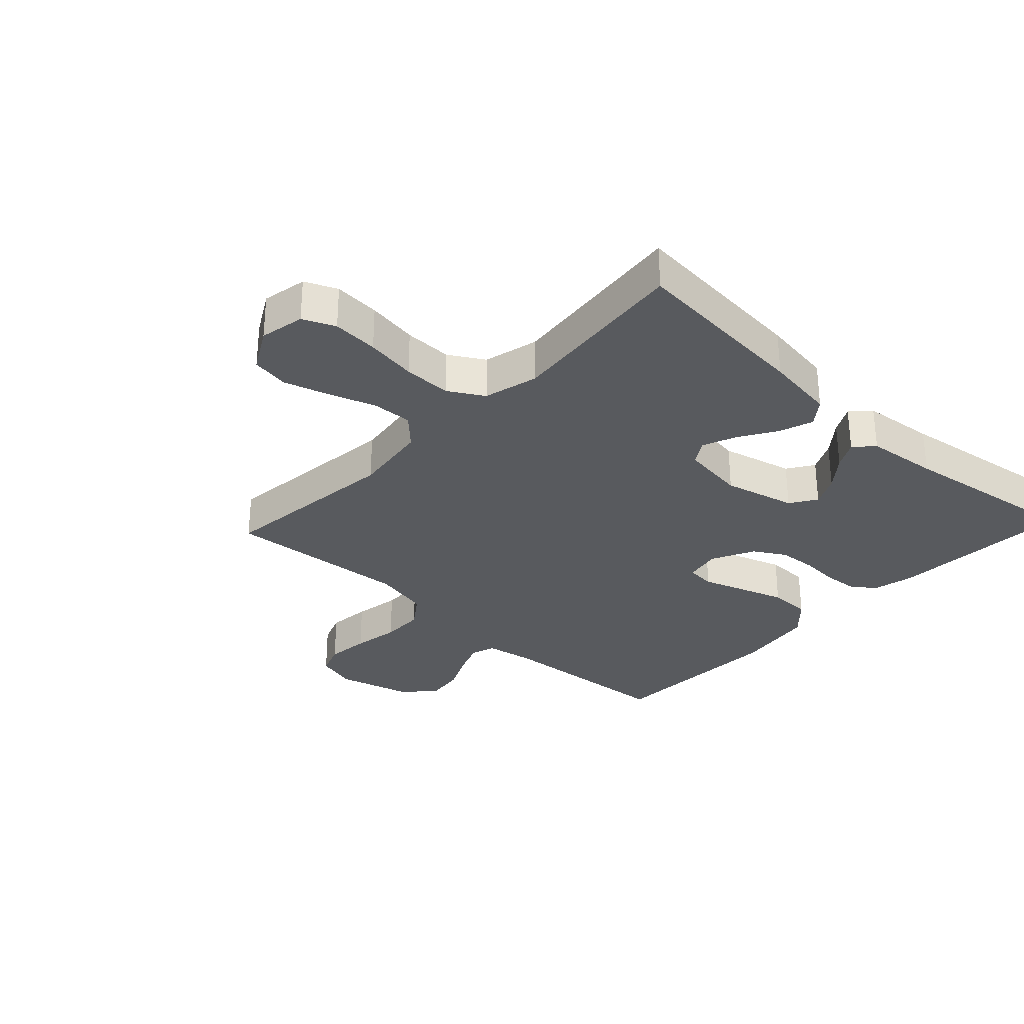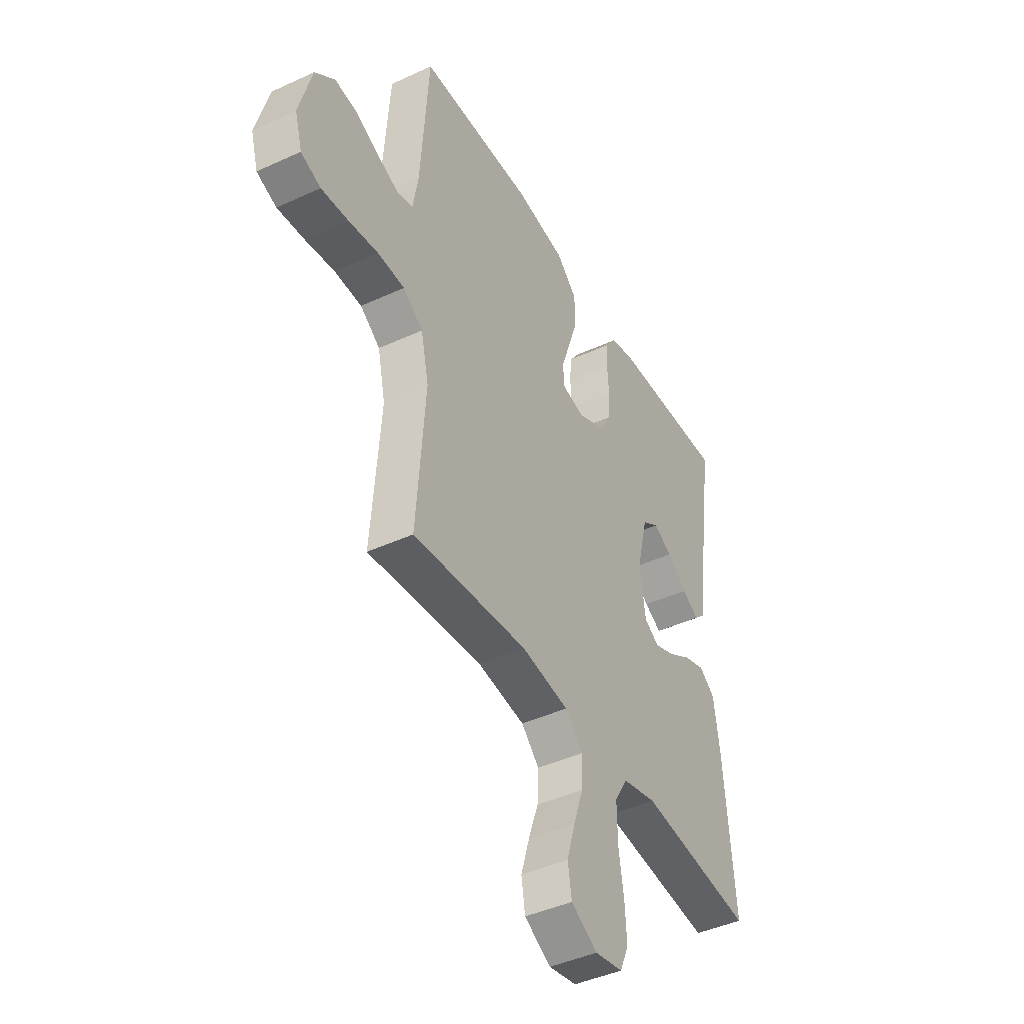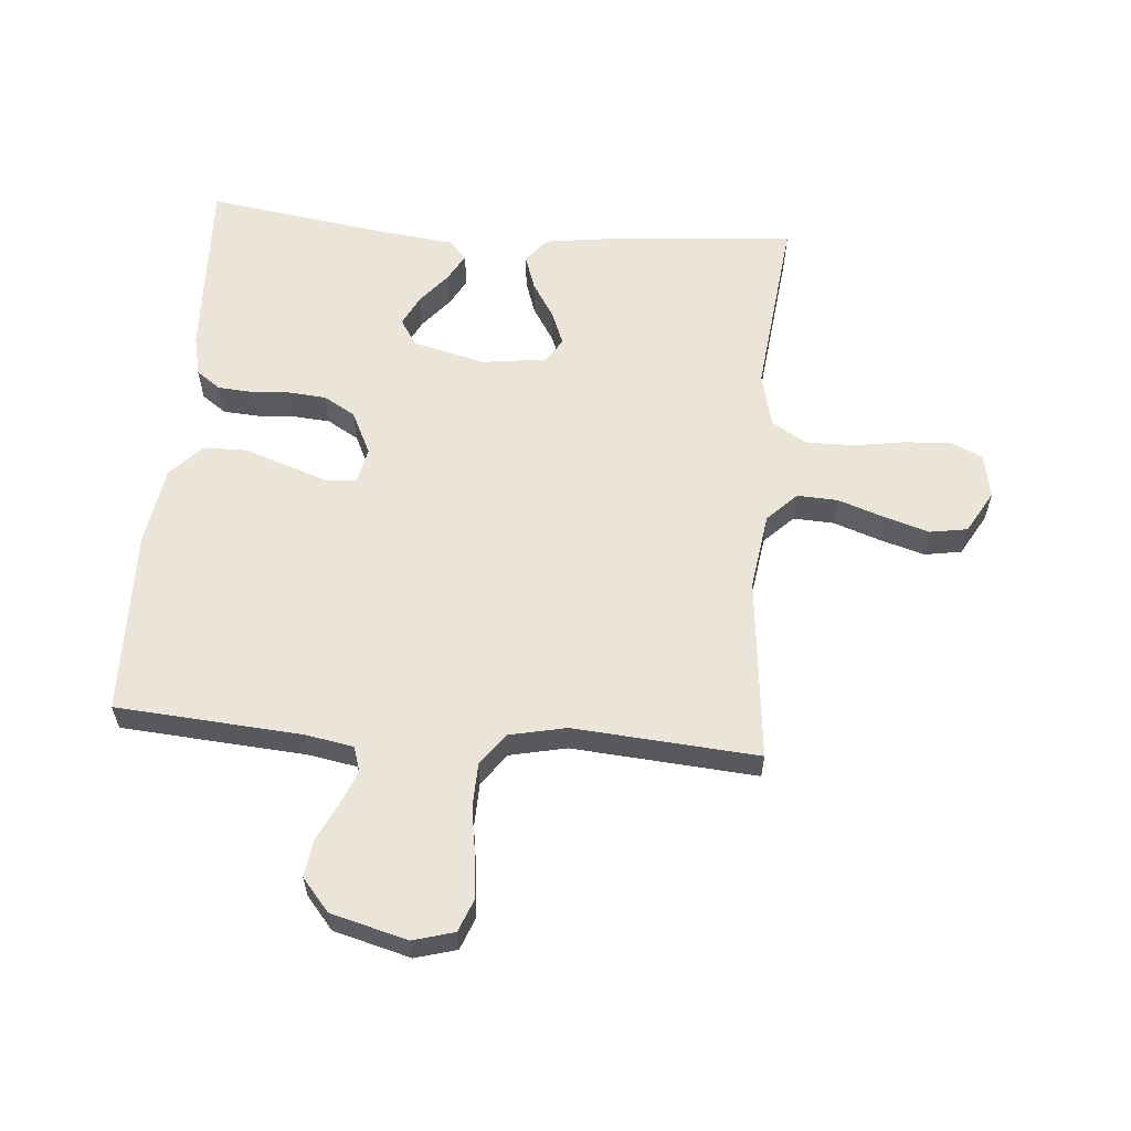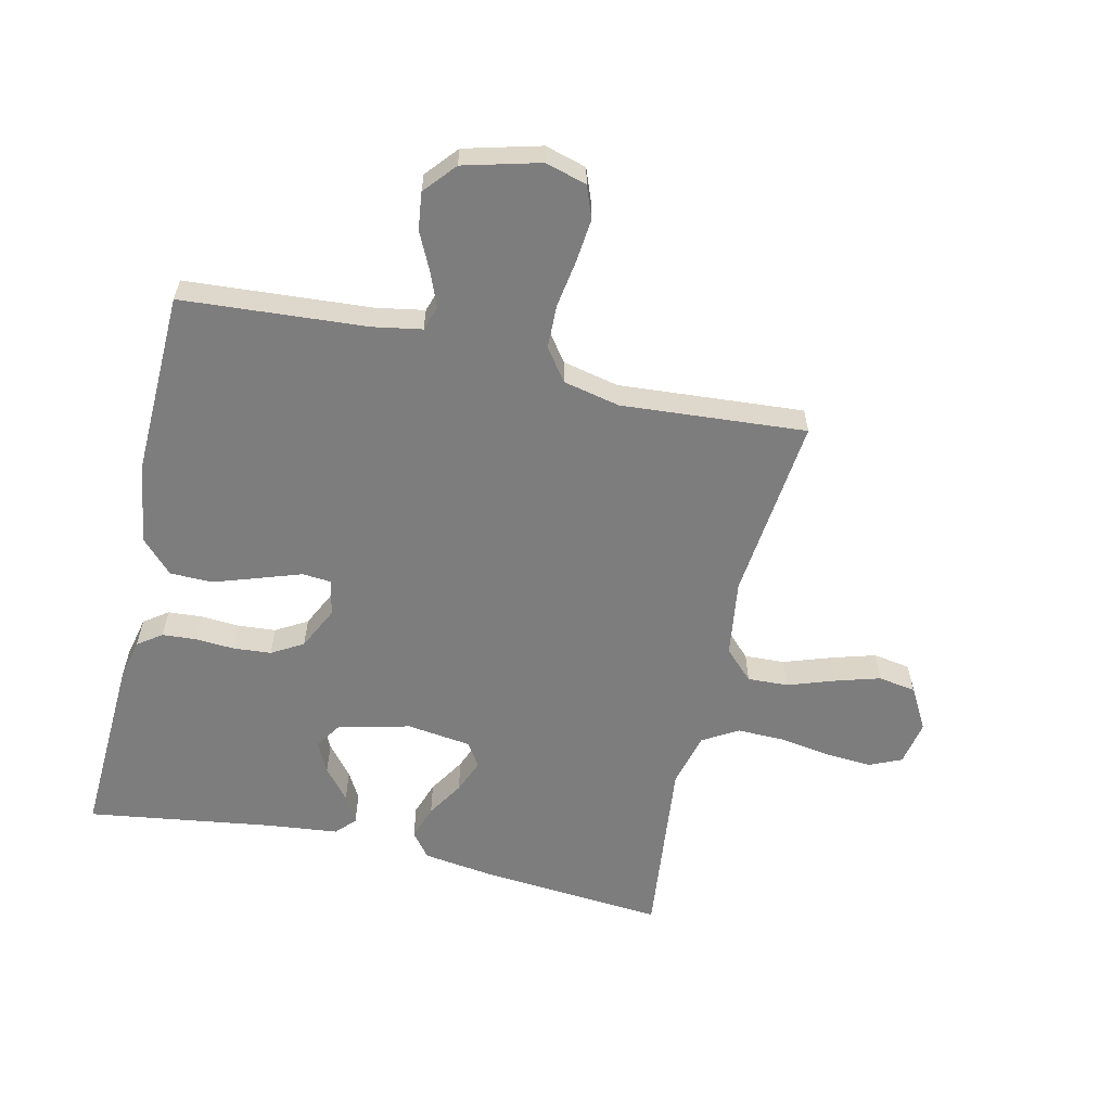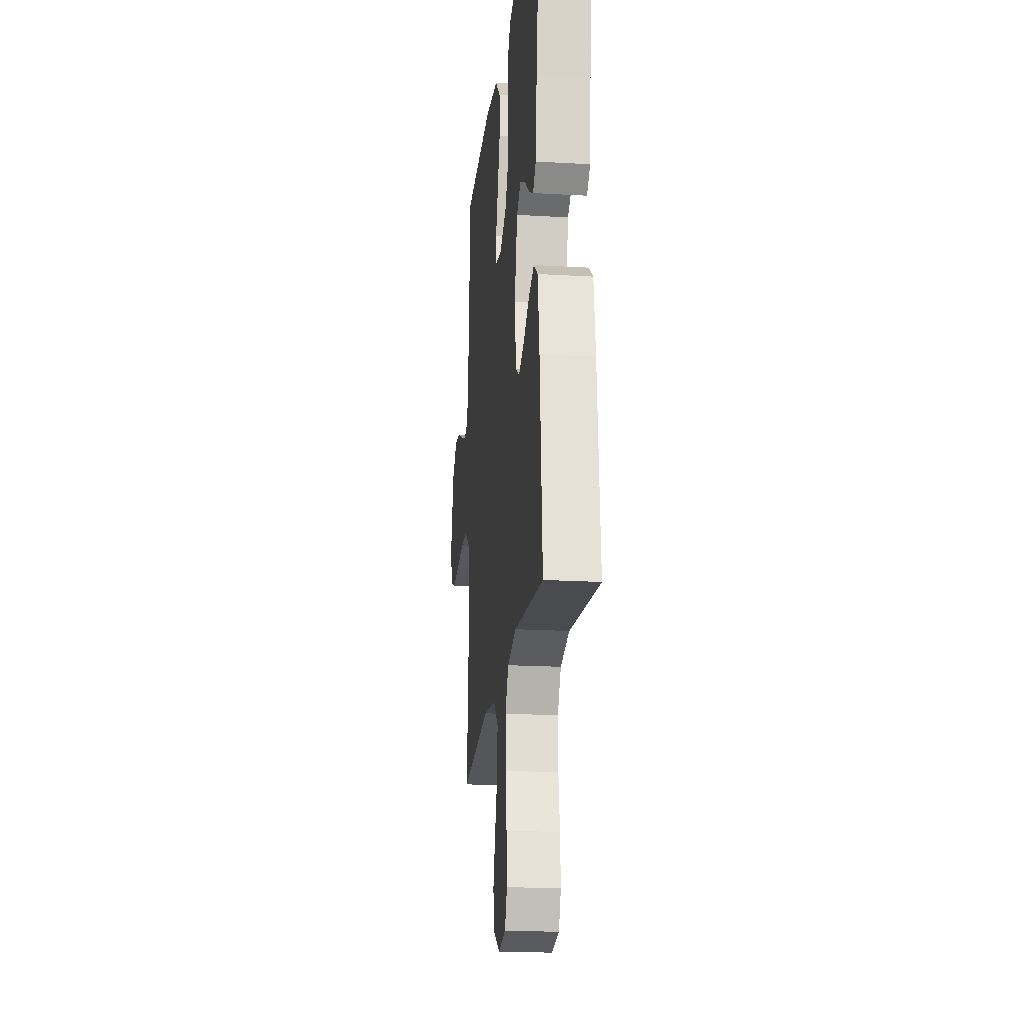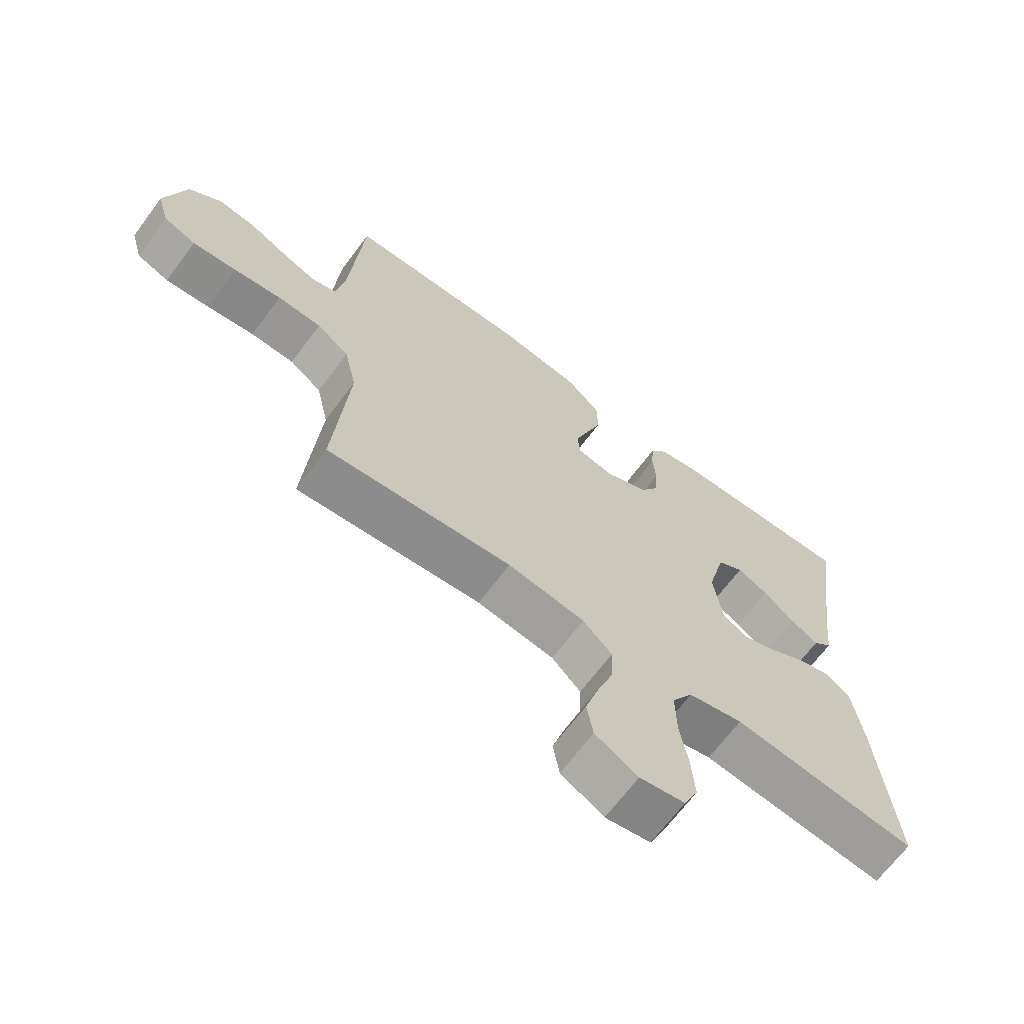
<metadata>
{"format":"obj","ext":"obj","renderer":"f3d","projection":"perspective","resolution":1024,"background":"white","views":[{"elev":-30.5,"azim":-133.2,"up":"+Y"},{"elev":-43.4,"azim":118.6,"up":"+Z"},{"elev":59.2,"azim":94.8,"up":"+Y"},{"elev":-59.2,"azim":77.0,"up":"+Y"},{"elev":-20.1,"azim":-96.1,"up":"+Z"},{"elev":-67.5,"azim":143.3,"up":"+Z"}]}
</metadata>
<code>
v 0.5 0.07 -0.5
v 0.2 0.07 -0.469
v 0.075 0.07 -0.487
v 0.028 0.07 -0.534
v 0.031 0.07 -0.6
v 0.057 0.07 -0.675
v 0.079 0.07 -0.748
v 0.069 0.07 -0.809
v 0 0.07 -0.848
v -0.073 0.07 -0.834
v -0.096 0.07 -0.782
v -0.091 0.07 -0.707
v -0.078 0.07 -0.624
v -0.077 0.07 -0.546
v -0.111 0.07 -0.489
v -0.2 0.07 -0.467
v -0.5 0.07 -0.5
v -0.475 0.07 -0.2
v -0.459 0.07 -0.084
v -0.418 0.07 -0.052
v -0.362 0.07 -0.071
v -0.302 0.07 -0.108
v -0.247 0.07 -0.13
v -0.208 0.07 -0.105
v -0.194 0.07 0
v -0.223 0.07 0.117
v -0.266 0.07 0.145
v -0.316 0.07 0.12
v -0.367 0.07 0.078
v -0.412 0.07 0.053
v -0.443 0.07 0.082
v -0.456 0.07 0.2
v -0.5 0.07 0.5
v -0.2 0.07 0.487
v -0.133 0.07 0.472
v -0.105 0.07 0.433
v -0.101 0.07 0.377
v -0.105 0.07 0.315
v -0.1 0.07 0.253
v -0.07 0.07 0.202
v 0 0.07 0.168
v 0.059 0.07 0.18
v 0.063 0.07 0.227
v 0.04 0.07 0.294
v 0.015 0.07 0.368
v 0.016 0.07 0.437
v 0.069 0.07 0.488
v 0.2 0.07 0.508
v 0.5 0.07 0.5
v 0.522 0.07 0.2
v 0.536 0.07 0.121
v 0.576 0.07 0.108
v 0.631 0.07 0.13
v 0.693 0.07 0.16
v 0.754 0.07 0.168
v 0.806 0.07 0.124
v 0.839 0.07 0
v 0.82 0.07 -0.067
v 0.768 0.07 -0.087
v 0.697 0.07 -0.08
v 0.62 0.07 -0.068
v 0.549 0.07 -0.07
v 0.497 0.07 -0.108
v 0.477 0.07 -0.2
v 0.5 0 -0.5
v 0.2 0 -0.469
v 0.075 0 -0.487
v 0.028 0 -0.534
v 0.031 0 -0.6
v 0.057 0 -0.675
v 0.079 0 -0.748
v 0.069 0 -0.809
v 0 0 -0.848
v -0.073 0 -0.834
v -0.096 0 -0.782
v -0.091 0 -0.707
v -0.078 0 -0.624
v -0.077 0 -0.546
v -0.111 0 -0.489
v -0.2 0 -0.467
v -0.5 0 -0.5
v -0.475 0 -0.2
v -0.459 0 -0.084
v -0.418 0 -0.052
v -0.362 0 -0.071
v -0.302 0 -0.108
v -0.247 0 -0.13
v -0.208 0 -0.105
v -0.194 0 0
v -0.223 0 0.117
v -0.266 0 0.145
v -0.316 0 0.12
v -0.367 0 0.078
v -0.412 0 0.053
v -0.443 0 0.082
v -0.456 0 0.2
v -0.5 0 0.5
v -0.2 0 0.487
v -0.133 0 0.472
v -0.105 0 0.433
v -0.101 0 0.377
v -0.105 0 0.315
v -0.1 0 0.253
v -0.07 0 0.202
v 0 0 0.168
v 0.059 0 0.18
v 0.063 0 0.227
v 0.04 0 0.294
v 0.015 0 0.368
v 0.016 0 0.437
v 0.069 0 0.488
v 0.2 0 0.508
v 0.5 0 0.5
v 0.522 0 0.2
v 0.536 0 0.121
v 0.576 0 0.108
v 0.631 0 0.13
v 0.693 0 0.16
v 0.754 0 0.168
v 0.806 0 0.124
v 0.839 0 0
v 0.82 0 -0.067
v 0.768 0 -0.087
v 0.697 0 -0.08
v 0.62 0 -0.068
v 0.549 0 -0.07
v 0.497 0 -0.108
v 0.477 0 -0.2
f 58 59 60 61
f 56 57 58 61
f 56 61 62
f 53 54 55 56
f 52 53 56 62
f 51 52 62 63
f 47 48 49 50
f 43 44 45 46
f 43 46 47 50
f 35 36 37 38
f 35 38 39
f 32 33 34 35
f 32 35 39
f 28 29 30 31
f 27 28 31 32
f 19 20 21 22
f 19 22 23
f 16 17 18 19
f 15 16 19 23
f 14 15 23 24
f 10 11 12 13
f 10 13 14
f 9 10 14
f 8 9 14
f 5 6 7 8
f 5 8 14 24
f 64 1 2
f 64 2 3
f 63 64 3
f 51 63 3
f 42 43 50 51
f 41 42 51 3
f 40 41 3 4
f 27 32 39 40
f 26 27 40
f 25 26 40 4
f 4 5 24 25
f 125 124 123 122
f 125 122 121 120
f 126 125 120
f 120 119 118 117
f 126 120 117 116
f 127 126 116 115
f 114 113 112 111
f 110 109 108 107
f 114 111 110 107
f 102 101 100 99
f 103 102 99
f 99 98 97 96
f 103 99 96
f 95 94 93 92
f 96 95 92 91
f 86 85 84 83
f 87 86 83
f 83 82 81 80
f 87 83 80 79
f 88 87 79 78
f 77 76 75 74
f 78 77 74
f 78 74 73
f 78 73 72
f 72 71 70 69
f 88 78 72 69
f 66 65 128
f 67 66 128
f 67 128 127
f 67 127 115
f 115 114 107 106
f 67 115 106 105
f 68 67 105 104
f 104 103 96 91
f 104 91 90
f 68 104 90 89
f 89 88 69 68
f 1 65 66 2
f 2 66 67 3
f 3 67 68 4
f 4 68 69 5
f 5 69 70 6
f 6 70 71 7
f 7 71 72 8
f 8 72 73 9
f 9 73 74 10
f 10 74 75 11
f 11 75 76 12
f 12 76 77 13
f 13 77 78 14
f 14 78 79 15
f 15 79 80 16
f 16 80 81 17
f 17 81 82 18
f 18 82 83 19
f 19 83 84 20
f 20 84 85 21
f 21 85 86 22
f 22 86 87 23
f 23 87 88 24
f 24 88 89 25
f 25 89 90 26
f 26 90 91 27
f 27 91 92 28
f 28 92 93 29
f 29 93 94 30
f 30 94 95 31
f 31 95 96 32
f 32 96 97 33
f 33 97 98 34
f 34 98 99 35
f 35 99 100 36
f 36 100 101 37
f 37 101 102 38
f 38 102 103 39
f 39 103 104 40
f 40 104 105 41
f 41 105 106 42
f 42 106 107 43
f 43 107 108 44
f 44 108 109 45
f 45 109 110 46
f 46 110 111 47
f 47 111 112 48
f 48 112 113 49
f 49 113 114 50
f 50 114 115 51
f 51 115 116 52
f 52 116 117 53
f 53 117 118 54
f 54 118 119 55
f 55 119 120 56
f 56 120 121 57
f 57 121 122 58
f 58 122 123 59
f 59 123 124 60
f 60 124 125 61
f 61 125 126 62
f 62 126 127 63
f 63 127 128 64
f 64 128 65 1

</code>
